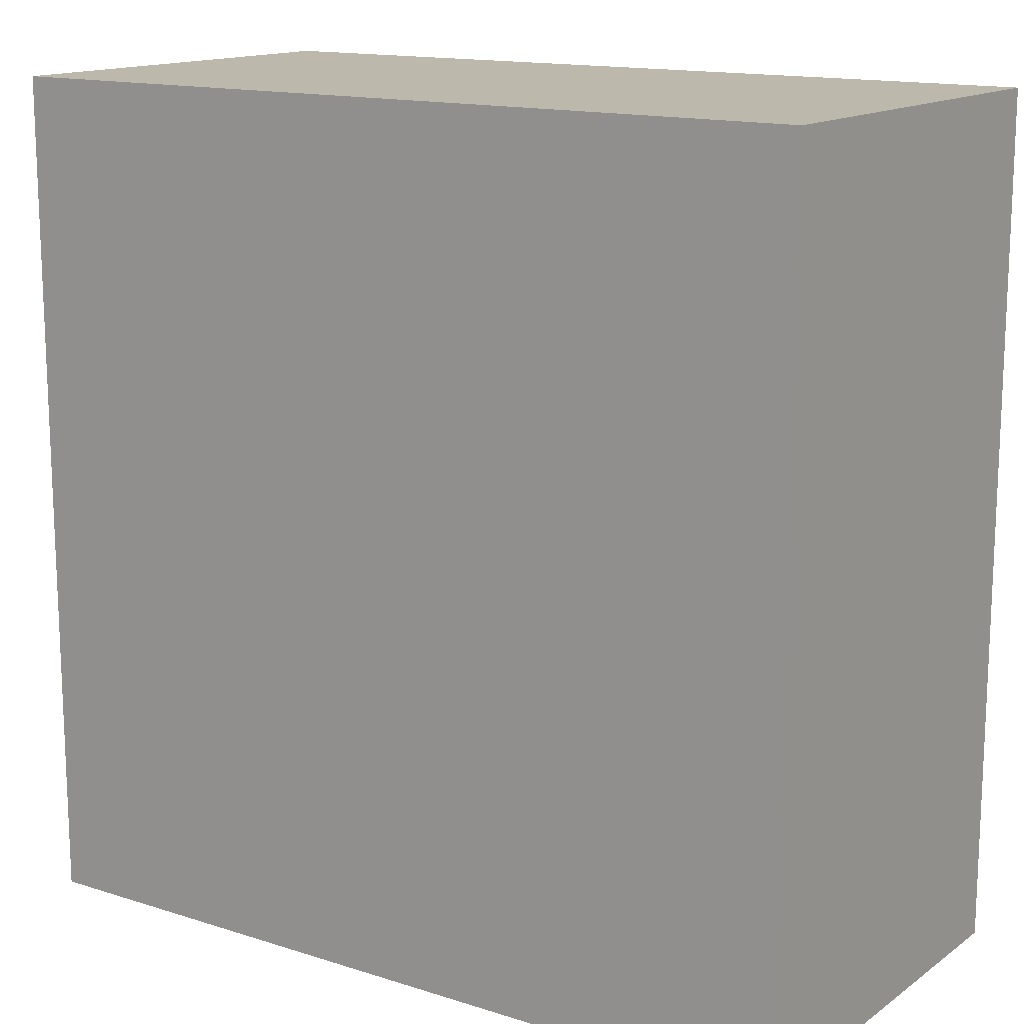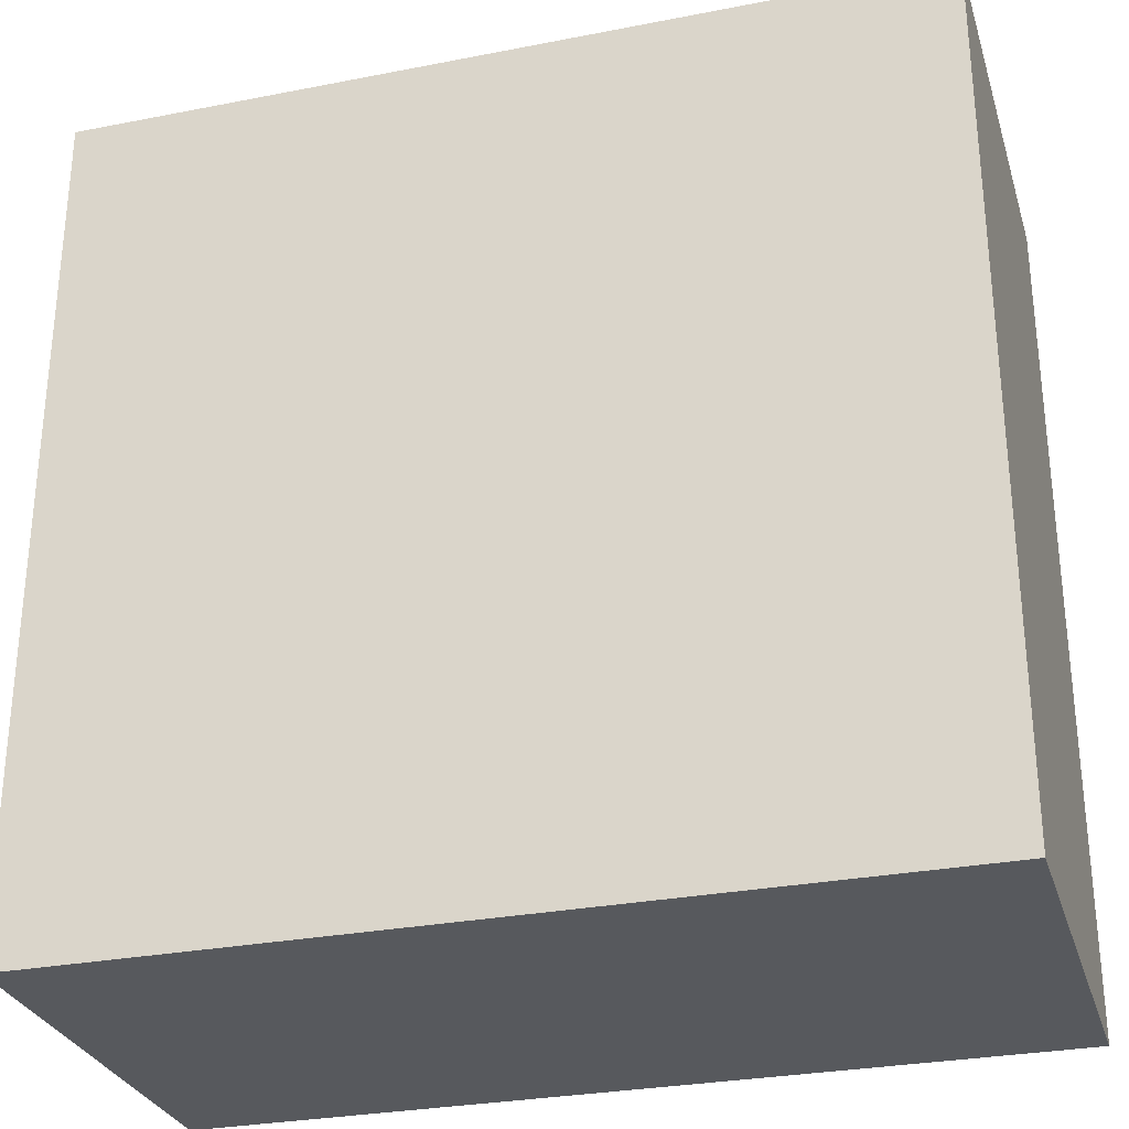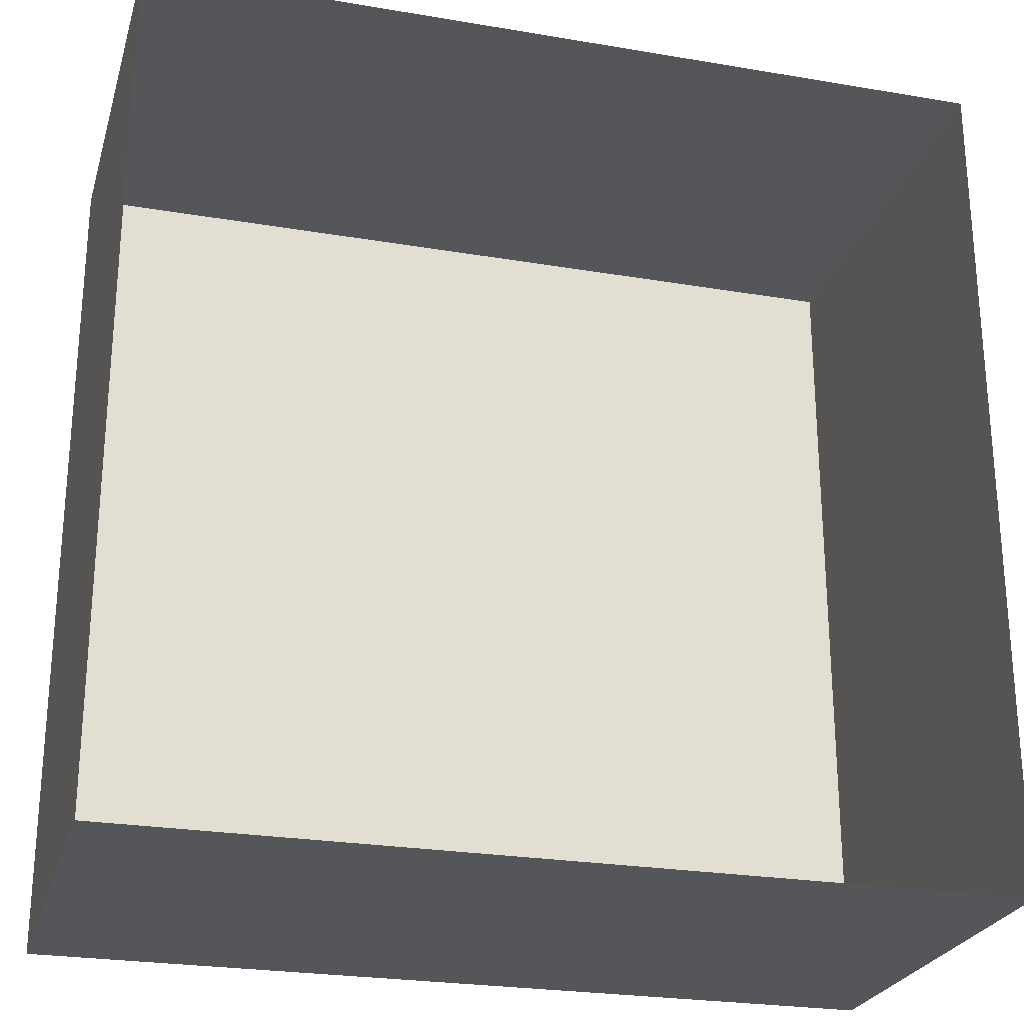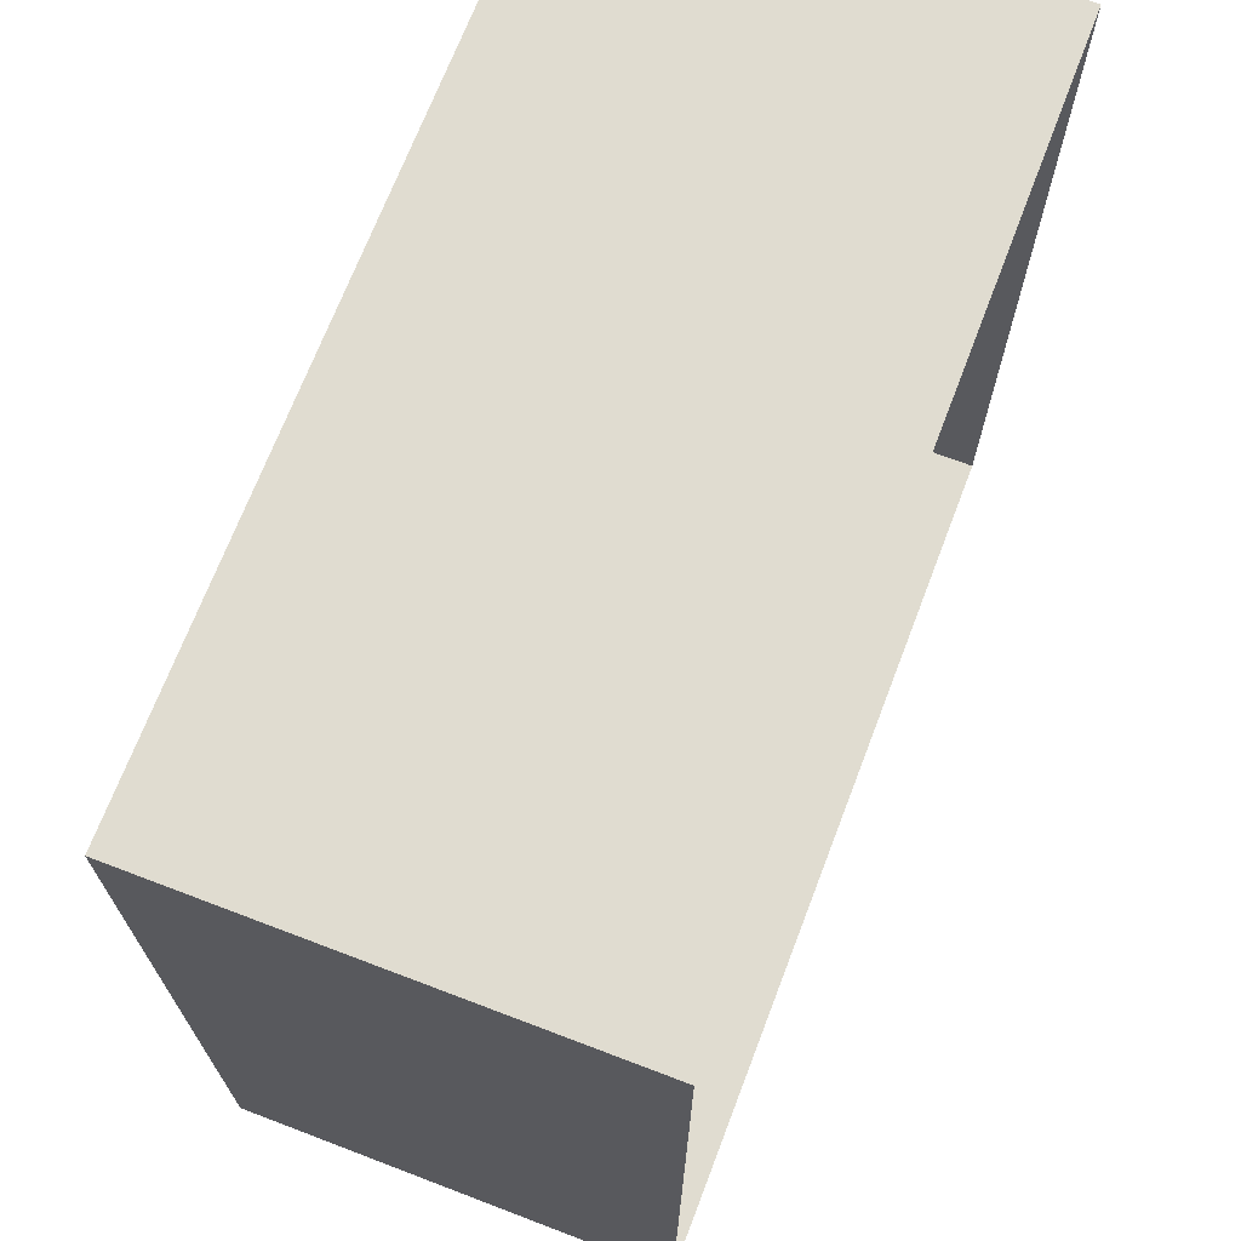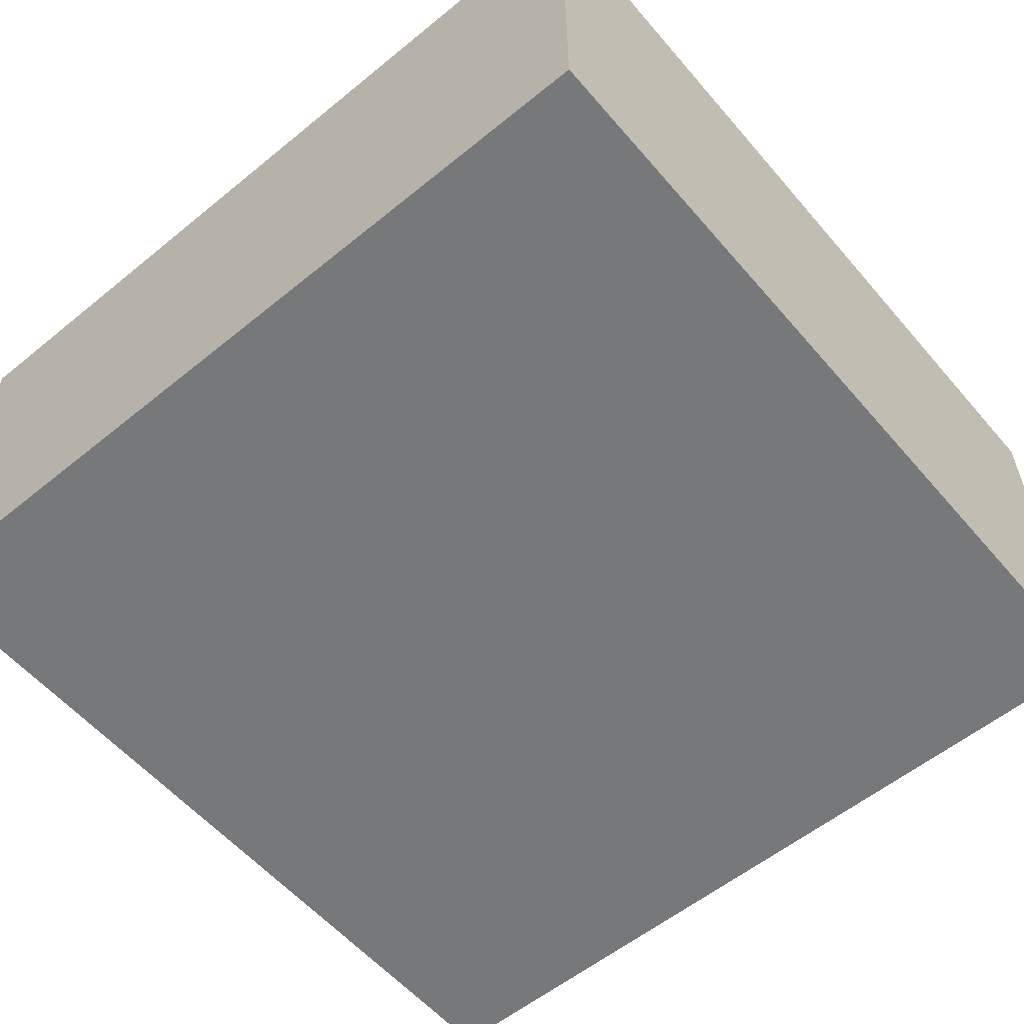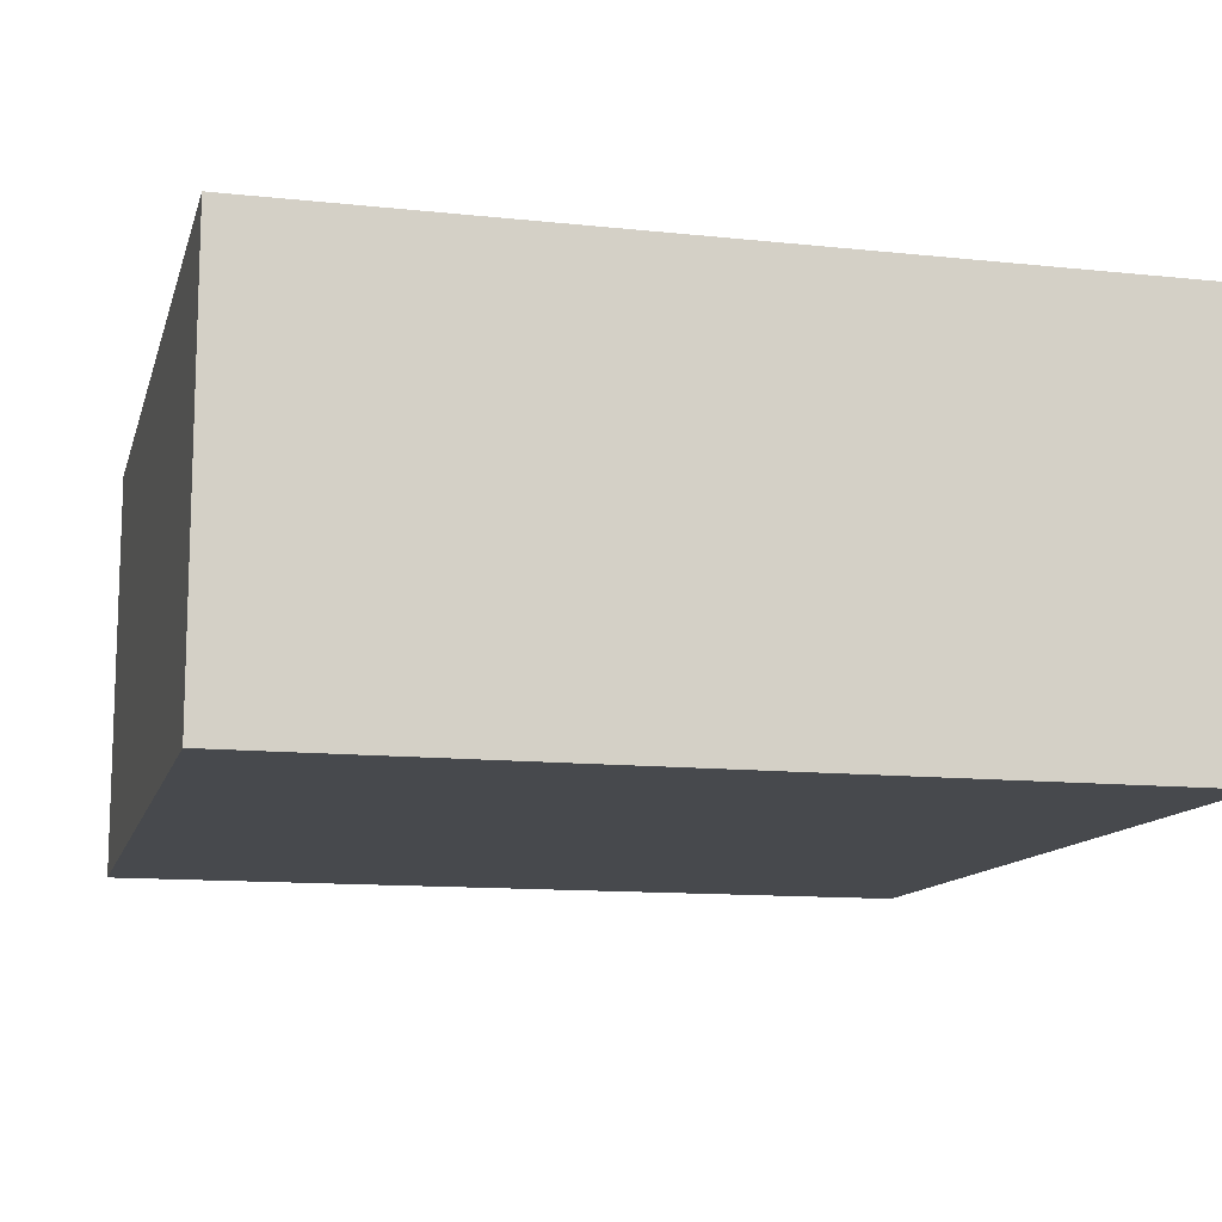
<metadata>
{"format":"obj","ext":"obj","renderer":"f3d","projection":"perspective","resolution":1024,"background":"white","views":[{"elev":14.6,"azim":34.5,"up":"+Z"},{"elev":-29.3,"azim":16.1,"up":"+Z"},{"elev":-25.2,"azim":164.7,"up":"+Z"},{"elev":69.7,"azim":110.9,"up":"+Z"},{"elev":-57.4,"azim":130.2,"up":"+Y"},{"elev":-12.2,"azim":-14.1,"up":"+Y"}]}
</metadata>
<code>
o Room_Room_Mesh
v -50 0 50
v -50 0 -50
v 50 0 50
v 50 0 -50
v -50 50 50
v -50 50 -50
v -50 50 -50
v 50 50 -50
v 50 50 50
v -50 50 50
v 50 50 -50
v 50 50 50
f 1 3 4 2
f 3 1 10 9
f 1 2 6 5
f 2 4 8 7
f 4 3 12 11

</code>
